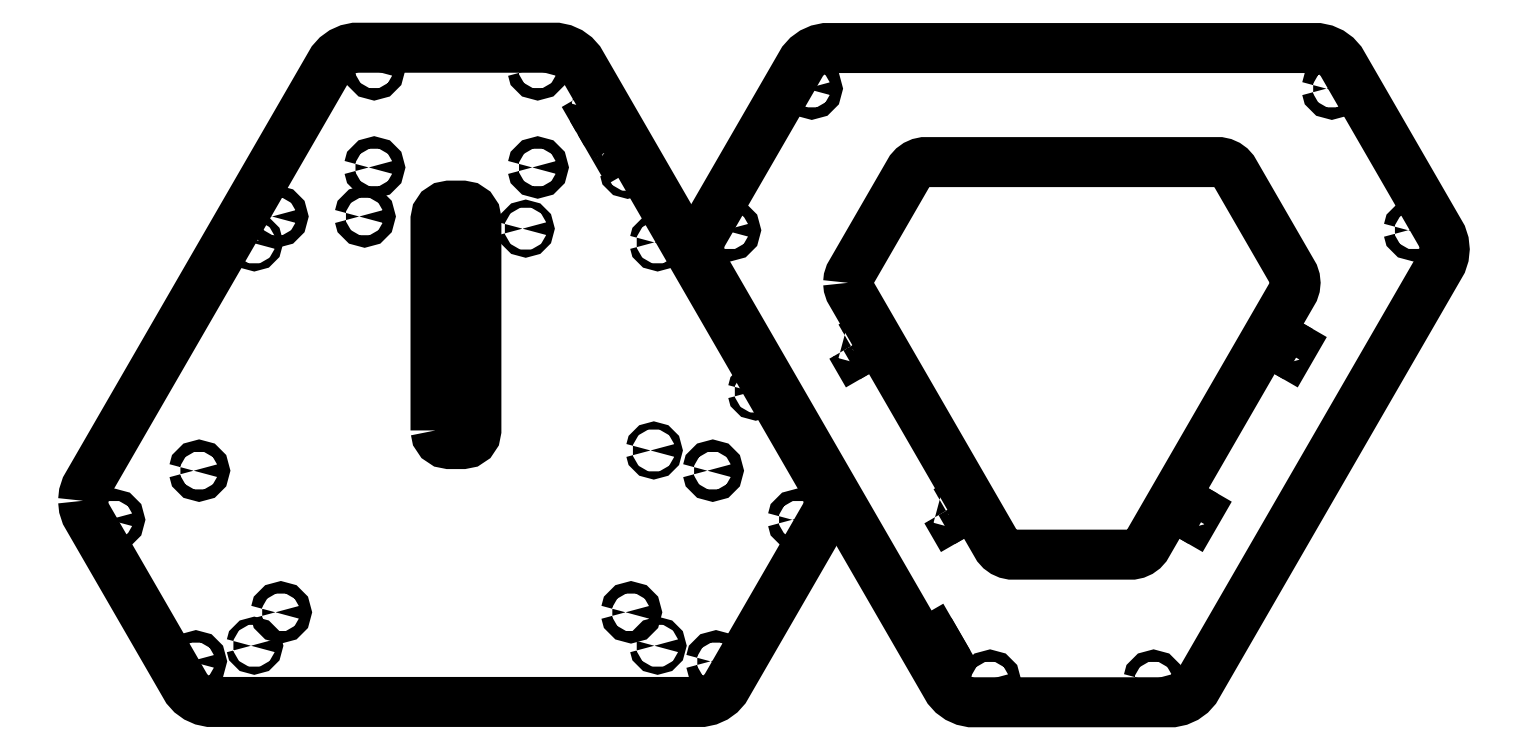
<metadata>
{"format":"dxf","ext":"dxf","renderer":"ezdxf+matplotlib","layout":"modelspace","background":"white","min_lineweight":24,"dpi":150}
</metadata>
<code>
0
SECTION
2
ENTITIES
0
LWPOLYLINE
8
0
90
35
70
0
10
-136.8
20
-30.81
30
0
10
-136.6
20
-28.31
30
0
10
-135.8
20
-25.93
30
0
10
-46.69
20
128.4
30
0
10
-45.44
20
130.6
30
0
10
-43.76
20
132.4
30
0
10
-41.73
20
133.9
30
0
10
-39.44
20
134.9
30
0
10
-36.98
20
135.4
30
0
10
36.98
20
135.4
30
0
10
39.44
20
134.9
30
0
10
41.73
20
133.9
30
0
10
43.76
20
132.4
30
0
10
45.44
20
130.6
30
0
10
46.69
20
128.4
30
0
10
135.8
20
-25.93
30
0
10
136.6
20
-28.31
30
0
10
136.8
20
-30.81
30
0
10
136.6
20
-33.3
30
0
10
135.8
20
-35.69
30
0
10
100.1
20
-97.58
30
0
10
98.8
20
-99.75
30
0
10
97.12
20
-101.6
30
0
10
95.09
20
-103.1
30
0
10
92.8
20
-104.1
30
0
10
90.34
20
-104.6
30
0
10
-90.34
20
-104.6
30
0
10
-92.8
20
-104.1
30
0
10
-95.09
20
-103.1
30
0
10
-97.12
20
-101.6
30
0
10
-98.8
20
-99.75
30
0
10
-100.1
20
-97.58
30
0
10
-135.8
20
-35.69
30
0
10
-136.6
20
-33.3
30
0
10
-136.8
20
-30.81
30
0
0
LWPOLYLINE
8
0
90
13
70
0
10
-127.4
20
-37.77
30
0
10
-127.2
20
-36.77
30
0
10
-126.4
20
-36.04
30
0
10
-125.4
20
-35.77
30
0
10
-124.4
20
-36.04
30
0
10
-123.7
20
-36.77
30
0
10
-123.4
20
-37.77
30
0
10
-123.7
20
-38.77
30
0
10
-124.4
20
-39.5
30
0
10
-125.4
20
-39.77
30
0
10
-126.4
20
-39.5
30
0
10
-127.2
20
-38.77
30
0
10
-127.4
20
-37.77
30
0
0
LWPOLYLINE
8
0
90
13
70
0
10
-97.42
20
-89.73
30
0
10
-97.15
20
-88.73
30
0
10
-96.42
20
-88
30
0
10
-95.42
20
-87.73
30
0
10
-94.42
20
-88
30
0
10
-93.69
20
-88.73
30
0
10
-93.42
20
-89.73
30
0
10
-93.69
20
-90.73
30
0
10
-94.42
20
-91.46
30
0
10
-95.42
20
-91.73
30
0
10
-96.42
20
-91.46
30
0
10
-97.15
20
-90.73
30
0
10
-97.42
20
-89.73
30
0
0
LWPOLYLINE
8
0
90
13
70
0
10
-96.24
20
-19.77
30
0
10
-95.97
20
-18.77
30
0
10
-95.24
20
-18.04
30
0
10
-94.24
20
-17.77
30
0
10
-93.24
20
-18.04
30
0
10
-92.51
20
-18.77
30
0
10
-92.24
20
-19.77
30
0
10
-92.51
20
-20.77
30
0
10
-93.24
20
-21.5
30
0
10
-94.24
20
-21.77
30
0
10
-95.24
20
-21.5
30
0
10
-95.97
20
-20.77
30
0
10
-96.24
20
-19.77
30
0
0
LWPOLYLINE
8
0
90
13
70
0
10
-75.2
20
-84
30
0
10
-75.04
20
-83.4
30
0
10
-74.6
20
-82.96
30
0
10
-74
20
-82.8
30
0
10
-73.4
20
-82.96
30
0
10
-72.96
20
-83.4
30
0
10
-72.8
20
-84
30
0
10
-72.96
20
-84.6
30
0
10
-73.4
20
-85.04
30
0
10
-74
20
-85.2
30
0
10
-74.6
20
-85.04
30
0
10
-75.04
20
-84.6
30
0
10
-75.2
20
-84
30
0
0
LWPOLYLINE
8
0
90
13
70
0
10
-75.2
20
64
30
0
10
-75.04
20
64.6
30
0
10
-74.6
20
65.04
30
0
10
-74
20
65.2
30
0
10
-73.4
20
65.04
30
0
10
-72.96
20
64.6
30
0
10
-72.8
20
64
30
0
10
-72.96
20
63.4
30
0
10
-73.4
20
62.96
30
0
10
-74
20
62.8
30
0
10
-74.6
20
62.96
30
0
10
-75.04
20
63.4
30
0
10
-75.2
20
64
30
0
0
LWPOLYLINE
8
0
90
13
70
0
10
-67.5
20
73.5
30
0
10
-67.23
20
74.5
30
0
10
-66.5
20
75.23
30
0
10
-65.5
20
75.5
30
0
10
-64.5
20
75.23
30
0
10
-63.77
20
74.5
30
0
10
-63.5
20
73.5
30
0
10
-63.77
20
72.5
30
0
10
-64.5
20
71.77
30
0
10
-65.5
20
71.5
30
0
10
-66.5
20
71.77
30
0
10
-67.23
20
72.5
30
0
10
-67.5
20
73.5
30
0
0
LWPOLYLINE
8
0
90
13
70
0
10
-66.24
20
-71.73
30
0
10
-65.97
20
-70.73
30
0
10
-65.24
20
-70
30
0
10
-64.24
20
-69.73
30
0
10
-63.24
20
-70
30
0
10
-62.51
20
-70.73
30
0
10
-62.24
20
-71.73
30
0
10
-62.51
20
-72.73
30
0
10
-63.24
20
-73.46
30
0
10
-64.24
20
-73.73
30
0
10
-65.24
20
-73.46
30
0
10
-65.97
20
-72.73
30
0
10
-66.24
20
-71.73
30
0
0
LWPOLYLINE
8
0
90
13
70
0
10
-35.5
20
73.5
30
0
10
-35.23
20
74.5
30
0
10
-34.5
20
75.23
30
0
10
-33.5
20
75.5
30
0
10
-32.5
20
75.23
30
0
10
-31.77
20
74.5
30
0
10
-31.5
20
73.5
30
0
10
-31.77
20
72.5
30
0
10
-32.5
20
71.77
30
0
10
-33.5
20
71.5
30
0
10
-34.5
20
71.77
30
0
10
-35.23
20
72.5
30
0
10
-35.5
20
73.5
30
0
0
LWPOLYLINE
8
0
90
13
70
0
10
-32
20
91.5
30
0
10
-31.73
20
92.5
30
0
10
-31
20
93.23
30
0
10
-30
20
93.5
30
0
10
-29
20
93.23
30
0
10
-28.27
20
92.5
30
0
10
-28
20
91.5
30
0
10
-28.27
20
90.5
30
0
10
-29
20
89.77
30
0
10
-30
20
89.5
30
0
10
-31
20
89.77
30
0
10
-31.73
20
90.5
30
0
10
-32
20
91.5
30
0
0
LWPOLYLINE
8
0
90
13
70
0
10
-32
20
127.5
30
0
10
-31.73
20
128.5
30
0
10
-31
20
129.2
30
0
10
-30
20
129.5
30
0
10
-29
20
129.2
30
0
10
-28.27
20
128.5
30
0
10
-28
20
127.5
30
0
10
-28.27
20
126.5
30
0
10
-29
20
125.8
30
0
10
-30
20
125.5
30
0
10
-31
20
125.8
30
0
10
-31.73
20
126.5
30
0
10
-32
20
127.5
30
0
0
LWPOLYLINE
8
0
90
21
70
0
10
-7.5
20
-5
30
0
10
-7.5
20
72.5
30
0
10
-7.119
20
74.41
30
0
10
-6.036
20
76.04
30
0
10
-4.413
20
77.12
30
0
10
-2.5
20
77.5
30
0
10
2.5
20
77.5
30
0
10
4.413
20
77.12
30
0
10
6.036
20
76.04
30
0
10
7.119
20
74.41
30
0
10
7.5
20
72.5
30
0
10
7.5
20
-5
30
0
10
7.119
20
-6.913
30
0
10
6.036
20
-8.536
30
0
10
4.413
20
-9.619
30
0
10
2.5
20
-10
30
0
10
-2.5
20
-10
30
0
10
-4.413
20
-9.619
30
0
10
-6.036
20
-8.536
30
0
10
-7.119
20
-6.913
30
0
10
-7.5
20
-5
30
0
0
LWPOLYLINE
8
0
90
13
70
0
10
24.41
20
69.04
30
0
10
24.57
20
69.64
30
0
10
25.02
20
70.08
30
0
10
25.61
20
70.24
30
0
10
26.21
20
70.08
30
0
10
26.65
20
69.64
30
0
10
26.81
20
69.04
30
0
10
26.65
20
68.44
30
0
10
26.21
20
68
30
0
10
25.61
20
67.84
30
0
10
25.02
20
68
30
0
10
24.57
20
68.44
30
0
10
24.41
20
69.04
30
0
0
LWPOLYLINE
8
0
90
13
70
0
10
28
20
91.5
30
0
10
28.27
20
92.5
30
0
10
29
20
93.23
30
0
10
30
20
93.5
30
0
10
31
20
93.23
30
0
10
31.73
20
92.5
30
0
10
32
20
91.5
30
0
10
31.73
20
90.5
30
0
10
31
20
89.77
30
0
10
30
20
89.5
30
0
10
29
20
89.77
30
0
10
28.27
20
90.5
30
0
10
28
20
91.5
30
0
0
LWPOLYLINE
8
0
90
13
70
0
10
28
20
127.5
30
0
10
28.27
20
128.5
30
0
10
29
20
129.2
30
0
10
30
20
129.5
30
0
10
31
20
129.2
30
0
10
31.73
20
128.5
30
0
10
32
20
127.5
30
0
10
31.73
20
126.5
30
0
10
31
20
125.8
30
0
10
30
20
125.5
30
0
10
29
20
125.8
30
0
10
28.27
20
126.5
30
0
10
28
20
127.5
30
0
0
LWPOLYLINE
8
0
90
5
70
0
10
46.77
20
118.3
30
0
10
49.37
20
119.8
30
0
10
50.12
20
118.5
30
0
10
47.52
20
117
30
0
10
46.77
20
118.3
30
0
0
LWPOLYLINE
8
0
90
5
70
0
10
49.77
20
113.1
30
0
10
52.37
20
114.6
30
0
10
53.12
20
113.3
30
0
10
50.52
20
111.8
30
0
10
49.77
20
113.1
30
0
0
LWPOLYLINE
8
0
90
5
70
0
10
52.64
20
108.1
30
0
10
55.24
20
109.6
30
0
10
55.99
20
108.3
30
0
10
53.39
20
106.8
30
0
10
52.64
20
108.1
30
0
0
LWPOLYLINE
8
0
90
5
70
0
10
57.89
20
99.01
30
0
10
60.49
20
100.5
30
0
10
61.24
20
99.22
30
0
10
58.64
20
97.72
30
0
10
57.89
20
99.01
30
0
0
LWPOLYLINE
8
0
90
13
70
0
10
61.81
20
90.63
30
0
10
61.97
20
91.23
30
0
10
62.41
20
91.67
30
0
10
63.01
20
91.83
30
0
10
63.61
20
91.67
30
0
10
64.05
20
91.23
30
0
10
64.21
20
90.63
30
0
10
64.05
20
90.03
30
0
10
63.61
20
89.59
30
0
10
63.01
20
89.43
30
0
10
62.41
20
89.59
30
0
10
61.97
20
90.03
30
0
10
61.81
20
90.63
30
0
0
LWPOLYLINE
8
0
90
13
70
0
10
62.24
20
-71.73
30
0
10
62.51
20
-70.73
30
0
10
63.24
20
-70
30
0
10
64.24
20
-69.73
30
0
10
65.24
20
-70
30
0
10
65.97
20
-70.73
30
0
10
66.24
20
-71.73
30
0
10
65.97
20
-72.73
30
0
10
65.24
20
-73.46
30
0
10
64.24
20
-73.73
30
0
10
63.24
20
-73.46
30
0
10
62.51
20
-72.73
30
0
10
62.24
20
-71.73
30
0
0
LWPOLYLINE
8
0
90
13
70
0
10
71.41
20
-12.35
30
0
10
71.56
20
-11.75
30
0
10
72
20
-11.31
30
0
10
72.61
20
-11.15
30
0
10
73.2
20
-11.31
30
0
10
73.64
20
-11.75
30
0
10
73.8
20
-12.35
30
0
10
73.64
20
-12.95
30
0
10
73.2
20
-13.39
30
0
10
72.6
20
-13.55
30
0
10
72
20
-13.39
30
0
10
71.56
20
-12.95
30
0
10
71.41
20
-12.35
30
0
0
LWPOLYLINE
8
0
90
13
70
0
10
72.8
20
-84
30
0
10
72.96
20
-83.4
30
0
10
73.4
20
-82.96
30
0
10
74
20
-82.8
30
0
10
74.6
20
-82.96
30
0
10
75.04
20
-83.4
30
0
10
75.2
20
-84
30
0
10
75.04
20
-84.6
30
0
10
74.6
20
-85.04
30
0
10
74
20
-85.2
30
0
10
73.4
20
-85.04
30
0
10
72.96
20
-84.6
30
0
10
72.8
20
-84
30
0
0
LWPOLYLINE
8
0
90
13
70
0
10
72.8
20
64
30
0
10
72.96
20
64.6
30
0
10
73.4
20
65.04
30
0
10
74
20
65.2
30
0
10
74.6
20
65.04
30
0
10
75.04
20
64.6
30
0
10
75.2
20
64
30
0
10
75.04
20
63.4
30
0
10
74.6
20
62.96
30
0
10
74
20
62.8
30
0
10
73.4
20
62.96
30
0
10
72.96
20
63.4
30
0
10
72.8
20
64
30
0
0
LWPOLYLINE
8
0
90
35
70
0
10
89.17
20
61.5
30
0
10
89.43
20
63.99
30
0
10
90.21
20
66.38
30
0
10
125.9
20
128.3
30
0
10
127.2
20
130.4
30
0
10
128.9
20
132.3
30
0
10
130.9
20
133.8
30
0
10
133.2
20
134.8
30
0
10
135.6
20
135.3
30
0
10
316.3
20
135.3
30
0
10
318.8
20
134.8
30
0
10
321.1
20
133.8
30
0
10
323.1
20
132.3
30
0
10
324.8
20
130.4
30
0
10
326
20
128.3
30
0
10
361.8
20
66.38
30
0
10
362.5
20
63.99
30
0
10
362.8
20
61.5
30
0
10
362.5
20
59
30
0
10
361.8
20
56.62
30
0
10
272.7
20
-97.69
30
0
10
271.4
20
-99.86
30
0
10
269.8
20
-101.7
30
0
10
267.7
20
-103.2
30
0
10
265.4
20
-104.2
30
0
10
263
20
-104.7
30
0
10
189
20
-104.7
30
0
10
186.6
20
-104.2
30
0
10
184.3
20
-103.2
30
0
10
182.2
20
-101.7
30
0
10
180.6
20
-99.86
30
0
10
179.3
20
-97.69
30
0
10
90.21
20
56.62
30
0
10
89.43
20
59
30
0
10
89.17
20
61.5
30
0
0
LWPOLYLINE
8
0
90
13
70
0
10
92.24
20
-19.77
30
0
10
92.51
20
-18.77
30
0
10
93.24
20
-18.04
30
0
10
94.24
20
-17.77
30
0
10
95.24
20
-18.04
30
0
10
95.97
20
-18.77
30
0
10
96.24
20
-19.77
30
0
10
95.97
20
-20.77
30
0
10
95.24
20
-21.5
30
0
10
94.24
20
-21.77
30
0
10
93.24
20
-21.5
30
0
10
92.51
20
-20.77
30
0
10
92.24
20
-19.77
30
0
0
LWPOLYLINE
8
0
90
13
70
0
10
93.42
20
-89.73
30
0
10
93.69
20
-88.73
30
0
10
94.42
20
-88
30
0
10
95.42
20
-87.73
30
0
10
96.42
20
-88
30
0
10
97.15
20
-88.73
30
0
10
97.42
20
-89.73
30
0
10
97.15
20
-90.73
30
0
10
96.42
20
-91.46
30
0
10
95.42
20
-91.73
30
0
10
94.42
20
-91.46
30
0
10
93.69
20
-90.73
30
0
10
93.42
20
-89.73
30
0
0
LWPOLYLINE
8
0
90
13
70
0
10
98.57
20
68.46
30
0
10
98.84
20
69.46
30
0
10
99.57
20
70.19
30
0
10
100.6
20
70.46
30
0
10
101.6
20
70.19
30
0
10
102.3
20
69.46
30
0
10
102.6
20
68.46
30
0
10
102.3
20
67.46
30
0
10
101.6
20
66.73
30
0
10
100.6
20
66.46
30
0
10
99.57
20
66.73
30
0
10
98.84
20
67.46
30
0
10
98.57
20
68.46
30
0
0
LWPOLYLINE
8
0
90
13
70
0
10
108.8
20
9.243
30
0
10
109
20
9.843
30
0
10
109.4
20
10.28
30
0
10
110
20
10.44
30
0
10
110.6
20
10.28
30
0
10
111
20
9.843
30
0
10
111.2
20
9.243
30
0
10
111
20
8.643
30
0
10
110.6
20
8.204
30
0
10
110
20
8.043
30
0
10
109.4
20
8.204
30
0
10
109
20
8.643
30
0
10
108.8
20
9.243
30
0
0
LWPOLYLINE
8
0
90
13
70
0
10
123.4
20
-37.77
30
0
10
123.7
20
-36.77
30
0
10
124.4
20
-36.04
30
0
10
125.4
20
-35.77
30
0
10
126.4
20
-36.04
30
0
10
127.2
20
-36.77
30
0
10
127.4
20
-37.77
30
0
10
127.2
20
-38.77
30
0
10
126.4
20
-39.5
30
0
10
125.4
20
-39.77
30
0
10
124.4
20
-39.5
30
0
10
123.7
20
-38.77
30
0
10
123.4
20
-37.77
30
0
0
LWPOLYLINE
8
0
90
13
70
0
10
128.6
20
120.4
30
0
10
128.8
20
121.4
30
0
10
129.6
20
122.2
30
0
10
130.6
20
122.4
30
0
10
131.6
20
122.2
30
0
10
132.3
20
121.4
30
0
10
132.6
20
120.4
30
0
10
132.3
20
119.4
30
0
10
131.6
20
118.7
30
0
10
130.6
20
118.4
30
0
10
129.6
20
118.7
30
0
10
128.8
20
119.4
30
0
10
128.6
20
120.4
30
0
0
LWPOLYLINE
8
0
90
35
70
0
10
143.9
20
49.17
30
0
10
144.1
20
50.67
30
0
10
144.5
20
52.1
30
0
10
166
20
89.23
30
0
10
166.7
20
90.54
30
0
10
167.7
20
91.66
30
0
10
168.9
20
92.54
30
0
10
170.3
20
93.15
30
0
10
171.8
20
93.47
30
0
10
280.2
20
93.47
30
0
10
281.7
20
93.15
30
0
10
283
20
92.54
30
0
10
284.3
20
91.66
30
0
10
285.3
20
90.54
30
0
10
286
20
89.23
30
0
10
307.5
20
52.1
30
0
10
307.9
20
50.67
30
0
10
308.1
20
49.17
30
0
10
307.9
20
47.68
30
0
10
307.5
20
46.25
30
0
10
254
20
-46.34
30
0
10
253.3
20
-47.64
30
0
10
252.2
20
-48.76
30
0
10
251
20
-49.65
30
0
10
249.7
20
-50.26
30
0
10
248.2
20
-50.57
30
0
10
203.8
20
-50.57
30
0
10
202.3
20
-50.26
30
0
10
201
20
-49.65
30
0
10
199.7
20
-48.76
30
0
10
198.7
20
-47.64
30
0
10
198
20
-46.34
30
0
10
144.5
20
46.25
30
0
10
144.1
20
47.68
30
0
10
143.9
20
49.17
30
0
0
LWPOLYLINE
8
0
90
5
70
0
10
145
20
25.91
30
0
10
146.3
20
26.66
30
0
10
147.8
20
24.06
30
0
10
146.5
20
23.31
30
0
10
145
20
25.91
30
0
0
LWPOLYLINE
8
0
90
5
70
0
10
150.2
20
28.91
30
0
10
151.5
20
29.66
30
0
10
153
20
27.06
30
0
10
151.7
20
26.31
30
0
10
150.2
20
28.91
30
0
0
LWPOLYLINE
8
0
90
5
70
0
10
172.9
20
-82.6
30
0
10
175.5
20
-81.1
30
0
10
176.2
20
-82.4
30
0
10
173.6
20
-83.9
30
0
10
172.9
20
-82.6
30
0
0
LWPOLYLINE
8
0
90
5
70
0
10
175.9
20
-87.79
30
0
10
178.5
20
-86.29
30
0
10
179.2
20
-87.59
30
0
10
176.6
20
-89.09
30
0
10
175.9
20
-87.79
30
0
0
LWPOLYLINE
8
0
90
5
70
0
10
179.8
20
-34.5
30
0
10
181.1
20
-33.75
30
0
10
182.6
20
-36.34
30
0
10
181.3
20
-37.09
30
0
10
179.8
20
-34.5
30
0
0
LWPOLYLINE
8
0
90
5
70
0
10
185
20
-31.5
30
0
10
186.3
20
-30.75
30
0
10
187.8
20
-33.34
30
0
10
186.5
20
-34.09
30
0
10
185
20
-31.5
30
0
0
LWPOLYLINE
8
0
90
13
70
0
10
194
20
-96.81
30
0
10
194.3
20
-95.81
30
0
10
195
20
-95.08
30
0
10
196
20
-94.81
30
0
10
197
20
-95.08
30
0
10
197.7
20
-95.81
30
0
10
198
20
-96.81
30
0
10
197.7
20
-97.81
30
0
10
197
20
-98.54
30
0
10
196
20
-98.81
30
0
10
195
20
-98.54
30
0
10
194.3
20
-97.81
30
0
10
194
20
-96.81
30
0
0
LWPOLYLINE
8
0
90
13
70
0
10
254
20
-96.81
30
0
10
254.3
20
-95.81
30
0
10
255
20
-95.08
30
0
10
256
20
-94.81
30
0
10
257
20
-95.08
30
0
10
257.7
20
-95.81
30
0
10
258
20
-96.81
30
0
10
257.7
20
-97.81
30
0
10
257
20
-98.54
30
0
10
256
20
-98.81
30
0
10
255
20
-98.54
30
0
10
254.3
20
-97.81
30
0
10
254
20
-96.81
30
0
0
LWPOLYLINE
8
0
90
5
70
0
10
264.2
20
-33.34
30
0
10
265.7
20
-30.75
30
0
10
266.9
20
-31.5
30
0
10
265.4
20
-34.09
30
0
10
264.2
20
-33.34
30
0
0
LWPOLYLINE
8
0
90
5
70
0
10
269.3
20
-36.34
30
0
10
270.8
20
-33.75
30
0
10
272.1
20
-34.5
30
0
10
270.6
20
-37.09
30
0
10
269.3
20
-36.34
30
0
0
LWPOLYLINE
8
0
90
5
70
0
10
299
20
27.06
30
0
10
300.5
20
29.66
30
0
10
301.8
20
28.91
30
0
10
300.3
20
26.31
30
0
10
299
20
27.06
30
0
0
LWPOLYLINE
8
0
90
5
70
0
10
304.2
20
24.06
30
0
10
305.7
20
26.66
30
0
10
307
20
25.91
30
0
10
305.5
20
23.31
30
0
10
304.2
20
24.06
30
0
0
LWPOLYLINE
8
0
90
13
70
0
10
319.4
20
120.4
30
0
10
319.7
20
121.4
30
0
10
320.4
20
122.2
30
0
10
321.4
20
122.4
30
0
10
322.4
20
122.2
30
0
10
323.1
20
121.4
30
0
10
323.4
20
120.4
30
0
10
323.1
20
119.4
30
0
10
322.4
20
118.7
30
0
10
321.4
20
118.4
30
0
10
320.4
20
118.7
30
0
10
319.7
20
119.4
30
0
10
319.4
20
120.4
30
0
0
LWPOLYLINE
8
0
90
13
70
0
10
349.4
20
68.46
30
0
10
349.7
20
69.46
30
0
10
350.4
20
70.19
30
0
10
351.4
20
70.46
30
0
10
352.4
20
70.19
30
0
10
353.1
20
69.46
30
0
10
353.4
20
68.46
30
0
10
353.1
20
67.46
30
0
10
352.4
20
66.73
30
0
10
351.4
20
66.46
30
0
10
350.4
20
66.73
30
0
10
349.7
20
67.46
30
0
10
349.4
20
68.46
30
0
0
ENDSEC
0
EOF

</code>
